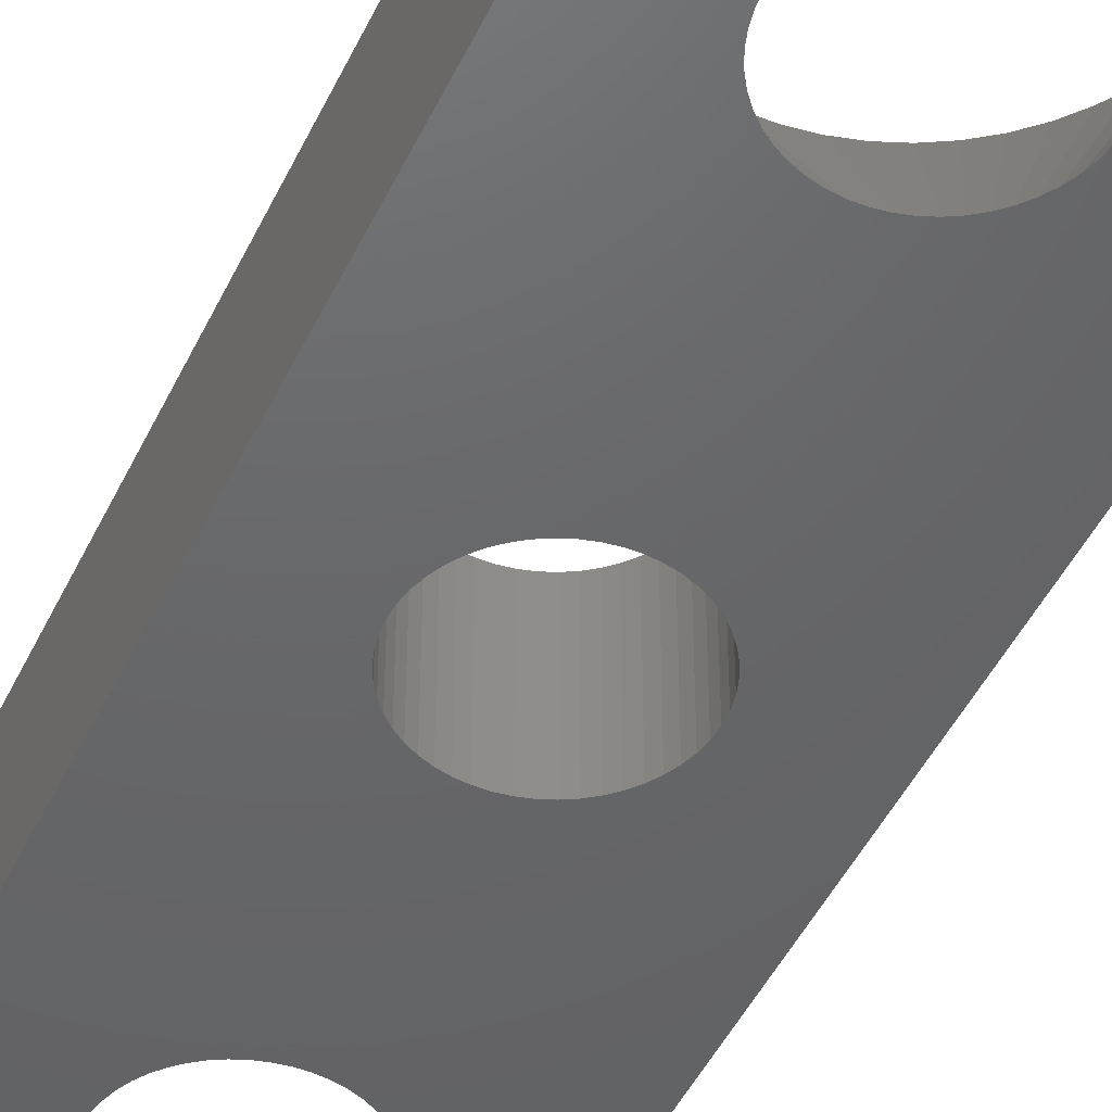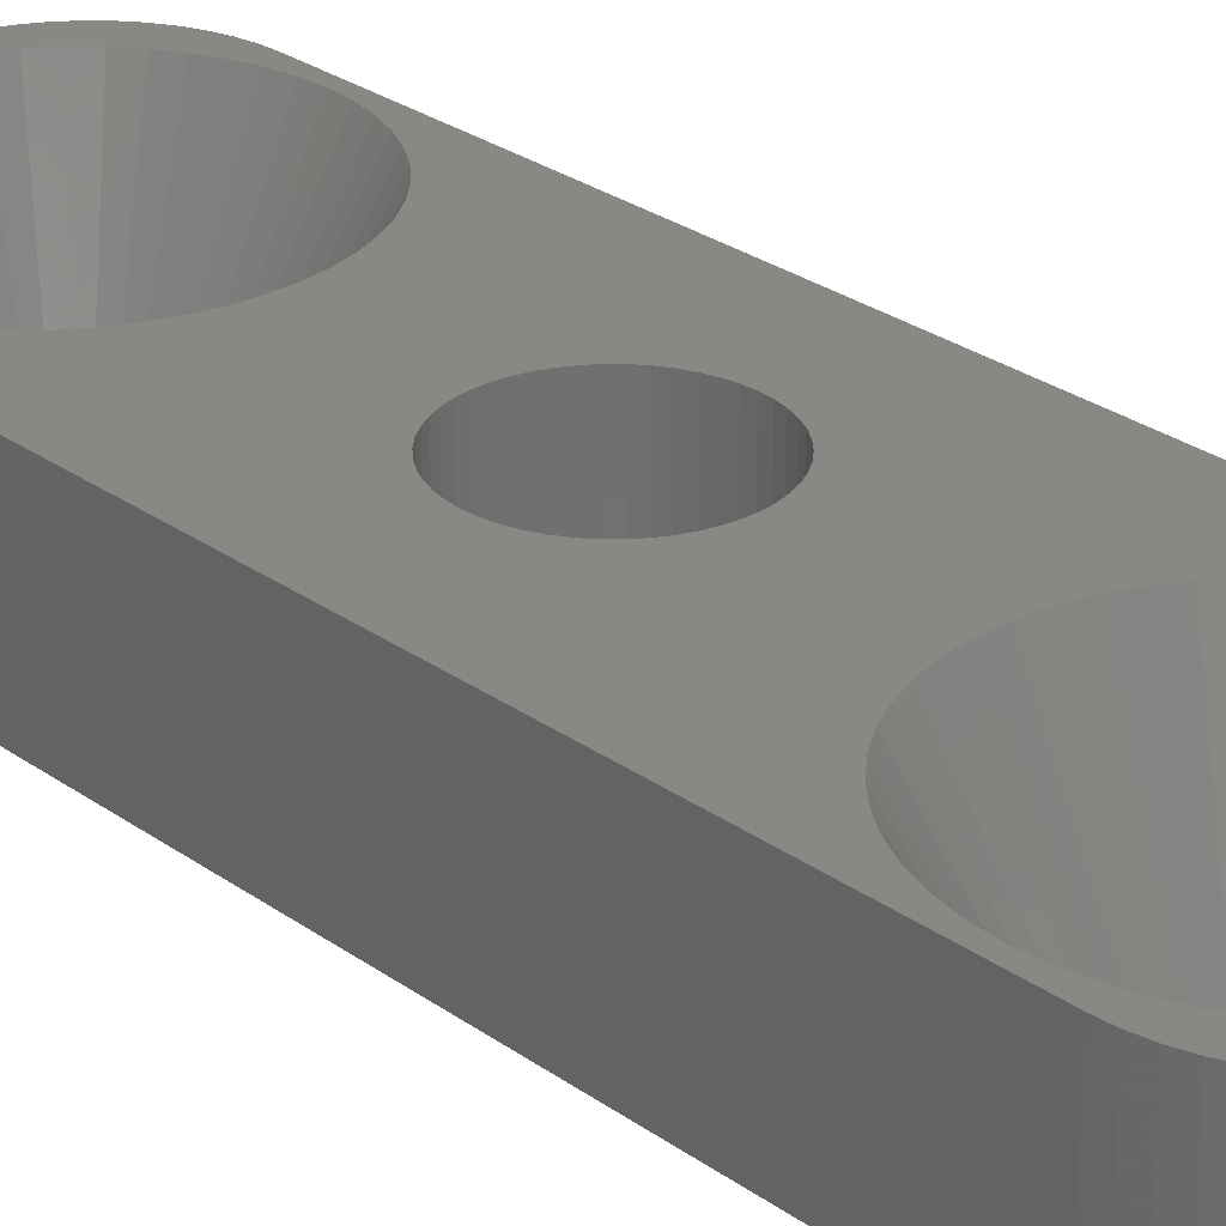
<metadata>
{"format":"stl","ext":"stl","renderer":"f3d","projection":"perspective","resolution":1024,"background":"white","views":[{"elev":-46.7,"azim":-24.5,"up":"+Z"},{"elev":27.6,"azim":-42.5,"up":"+Z"}]}
</metadata>
<code>
# stl→obj: 404 verts, 816 faces
v 6.449 -14.19 6
v 7 -17 6
v 6.449 14.19 6
v 6.5 -15 6
v 6.296 13.38 6
v 6.296 -13.38 6
v 6.044 12.61 6
v 6.044 -12.61 6
v 3.25 0 6
v 5.696 11.87 6
v 3.224 0.4073 6
v 5.259 11.18 6
v 5.696 -11.87 6
v 3.148 0.8082 6
v 4.738 10.55 6
v 3.224 -0.4073 6
v 2.848 1.566 6
v 4.143 9.992 6
v 5.259 -11.18 6
v 2.629 1.91 6
v 3.483 9.512 6
v 3.148 -0.8082 6
v 4.738 -10.55 6
v 3.022 1.196 6
v 2.369 2.225 6
v 2.768 9.119 6
v 2.072 2.504 6
v 1.741 2.744 6
v 2.009 8.818 6
v 1.384 2.941 6
v 1.218 8.615 6
v 1.004 3.091 6
v 0.609 3.192 6
v 0.4081 8.513 6
v 0.2041 3.244 6
v -0.2041 3.244 6
v -0.4081 8.513 6
v -0.609 3.192 6
v -1.218 8.615 6
v -1.004 3.091 6
v -1.384 2.941 6
v -2.009 8.818 6
v -1.741 2.744 6
v -2.768 9.119 6
v -2.072 2.504 6
v -2.369 2.225 6
v -3.483 9.512 6
v -2.629 1.91 6
v -4.143 9.992 6
v -2.848 1.566 6
v -4.738 10.55 6
v -3.022 1.196 6
v -3.148 0.8082 6
v 6.044 17.39 6
v 7 17 6
v 6.961 17.63 6
v 6.5 15 6
v 6.843 18.24 6
v 5.696 18.13 6
v 6.649 18.84 6
v 6.449 -15.81 6
v 6.296 -16.62 6
v 6.449 15.81 6
v 5.259 18.82 6
v 6.382 19.41 6
v 6.296 16.62 6
v 6.045 19.94 6
v 4.738 19.45 6
v 5.645 20.42 6
v 5.187 20.85 6
v 4.143 20.01 6
v 4.679 21.22 6
v 3.483 20.49 6
v 4.129 21.52 6
v 3.545 21.76 6
v 2.768 20.88 6
v 2.937 21.91 6
v 2.314 21.99 6
v 2.009 21.18 6
v 1.218 21.38 6
v 0.4081 21.49 6
v -0.4081 21.49 6
v -2.314 21.99 6
v -1.218 21.38 6
v -2.009 21.18 6
v -2.768 20.88 6
v -2.937 21.91 6
v -3.545 21.76 6
v -3.483 20.49 6
v -4.129 21.52 6
v -4.679 21.22 6
v -4.143 20.01 6
v -5.187 20.85 6
v -4.738 19.45 6
v -5.645 20.42 6
v -6.045 19.94 6
v -5.259 18.82 6
v -6.382 19.41 6
v -6.649 18.84 6
v -5.696 18.13 6
v -6.843 18.24 6
v -6.044 17.39 6
v -6.961 17.63 6
v -7 17 6
v -6.296 16.62 6
v 6.044 -17.39 6
v 6.961 -17.63 6
v 6.843 -18.24 6
v 5.696 -18.13 6
v 6.649 -18.84 6
v 5.259 -18.82 6
v 6.382 -19.41 6
v 6.045 -19.94 6
v 4.738 -19.45 6
v 5.645 -20.42 6
v 5.187 -20.85 6
v 4.143 -20.01 6
v 4.679 -21.22 6
v 3.483 -20.49 6
v 4.129 -21.52 6
v 3.545 -21.76 6
v 2.768 -20.88 6
v 2.937 -21.91 6
v 2.314 -21.99 6
v 2.009 -21.18 6
v 1.218 -21.38 6
v 0.4081 -21.49 6
v -0.4081 -21.49 6
v -2.314 -21.99 6
v -1.218 -21.38 6
v -2.009 -21.18 6
v -2.768 -20.88 6
v -2.937 -21.91 6
v -3.545 -21.76 6
v -3.483 -20.49 6
v -4.129 -21.52 6
v -4.679 -21.22 6
v -4.143 -20.01 6
v -5.187 -20.85 6
v -4.738 -19.45 6
v -6.045 -19.94 6
v -5.259 -18.82 6
v -5.645 -20.42 6
v -6.649 -18.84 6
v -5.696 -18.13 6
v -6.843 -18.24 6
v -6.044 -17.39 6
v -7 -17 6
v -6.296 -16.62 6
v -6.382 -19.41 6
v -6.449 -15.81 6
v -6.5 -15 6
v -6.5 15 6
v -6.449 15.81 6
v -6.961 -17.63 6
v 3.022 -1.196 6
v 2.848 -1.566 6
v 4.143 -9.992 6
v 2.629 -1.91 6
v 3.483 -9.512 6
v 2.369 -2.225 6
v 2.768 -9.119 6
v 2.072 -2.504 6
v 1.741 -2.744 6
v 2.009 -8.818 6
v 1.384 -2.941 6
v 1.218 -8.615 6
v 1.004 -3.091 6
v 0.609 -3.192 6
v 0.4081 -8.513 6
v 0.2041 -3.244 6
v -0.2041 -3.244 6
v -0.4081 -8.513 6
v -0.609 -3.192 6
v -1.218 -8.615 6
v -1.004 -3.091 6
v -1.384 -2.941 6
v -2.009 -8.818 6
v -1.741 -2.744 6
v -2.768 -9.119 6
v -2.072 -2.504 6
v -2.369 -2.225 6
v -3.483 -9.512 6
v -2.629 -1.91 6
v -4.143 -9.992 6
v -2.848 -1.566 6
v -4.738 -10.55 6
v -3.022 -1.196 6
v -3.148 -0.8082 6
v -5.259 -11.18 6
v -3.224 -0.4073 6
v -5.696 -11.87 6
v -3.25 0 6
v -5.259 11.18 6
v -3.224 0.4073 6
v -5.696 11.87 6
v -6.044 12.61 6
v -6.044 -12.61 6
v -6.296 13.38 6
v -6.296 -13.38 6
v -6.449 14.19 6
v -6.449 -14.19 6
v 3.148 0.8082 0
v 7 17 0
v 3.224 0.4073 0
v 3.224 14.59 0
v 3.25 15 0
v 3.022 1.196 0
v 3.148 14.19 0
v 2.848 1.566 0
v 3.022 13.8 0
v 2.629 1.91 0
v 2.848 13.43 0
v 2.629 13.09 0
v 2.369 2.225 0
v 2.369 12.78 0
v 2.072 2.504 0
v 2.072 12.5 0
v 1.741 2.744 0
v 1.741 12.26 0
v 1.384 2.941 0
v 1.384 12.06 0
v 1.004 3.091 0
v 1.004 11.91 0
v 0.609 3.192 0
v 0.609 11.81 0
v 0.2041 3.244 0
v 0.2041 11.76 0
v -0.2041 3.244 0
v -0.2041 11.76 0
v -0.609 3.192 0
v -0.609 11.81 0
v -1.004 3.091 0
v -1.004 11.91 0
v -1.384 2.941 0
v -1.384 12.06 0
v -1.741 2.744 0
v -1.741 12.26 0
v -2.072 2.504 0
v -2.072 12.5 0
v -2.369 2.225 0
v -2.369 12.78 0
v -2.629 1.91 0
v -2.629 13.09 0
v -7 17 0
v -2.848 1.566 0
v -3.022 1.196 0
v -2.848 13.43 0
v -3.148 0.8082 0
v -3.022 13.8 0
v -3.224 0.4073 0
v -3.148 14.19 0
v -3.25 0 0
v -3.224 14.59 0
v 3.148 -14.19 0
v 7 -17 0
v 3.224 -14.59 0
v 3.224 -0.4073 0
v 3.25 0 0
v 3.022 -13.8 0
v 3.148 -0.8082 0
v 2.848 -13.43 0
v 3.022 -1.196 0
v 2.629 -13.09 0
v 2.848 -1.566 0
v 2.629 -1.91 0
v 2.369 -12.78 0
v 2.369 -2.225 0
v 2.072 -12.5 0
v 2.072 -2.504 0
v 1.741 -12.26 0
v 1.741 -2.744 0
v 1.384 -12.06 0
v 1.384 -2.941 0
v 1.004 -11.91 0
v 1.004 -3.091 0
v 0.609 -11.81 0
v 0.609 -3.192 0
v 0.2041 -11.76 0
v 0.2041 -3.244 0
v -0.2041 -11.76 0
v -0.2041 -3.244 0
v -0.609 -11.81 0
v -0.609 -3.192 0
v -1.004 -11.91 0
v -1.004 -3.091 0
v -1.384 -12.06 0
v -1.384 -2.941 0
v -1.741 -12.26 0
v -1.741 -2.744 0
v -2.072 -12.5 0
v -2.072 -2.504 0
v -2.369 -12.78 0
v -2.369 -2.225 0
v -2.629 -13.09 0
v -2.629 -1.91 0
v -7 -17 0
v -2.848 -13.43 0
v -3.022 -13.8 0
v -2.848 -1.566 0
v -3.148 -14.19 0
v -3.022 -1.196 0
v -3.224 -14.59 0
v -3.148 -0.8082 0
v -3.25 -15 0
v -3.224 -0.4073 0
v 3.022 -16.2 0
v 6.961 -17.63 0
v 2.848 -16.57 0
v 6.843 -18.24 0
v 6.649 -18.84 0
v 3.224 15.41 0
v 2.629 -16.91 0
v 6.382 -19.41 0
v 3.148 15.81 0
v 6.045 -19.94 0
v 3.022 16.2 0
v 2.369 -17.22 0
v 5.645 -20.42 0
v 6.961 17.63 0
v 5.187 -20.85 0
v 2.848 16.57 0
v 2.072 -17.5 0
v 4.679 -21.22 0
v 6.843 18.24 0
v 4.129 -21.52 0
v 6.649 18.84 0
v 1.741 -17.74 0
v 3.545 -21.76 0
v 2.629 16.91 0
v 3.25 -15 0
v 3.224 -15.41 0
v 3.148 -15.81 0
v 2.937 -21.91 0
v 1.384 -17.94 0
v 2.314 -21.99 0
v 1.004 -18.09 0
v 0.609 -18.19 0
v 0.2041 -18.24 0
v -0.2041 -18.24 0
v -2.314 -21.99 0
v -0.609 -18.19 0
v -1.004 -18.09 0
v -1.384 -17.94 0
v -2.937 -21.91 0
v -1.741 -17.74 0
v -3.545 -21.76 0
v -4.129 -21.52 0
v -2.072 -17.5 0
v -4.679 -21.22 0
v -5.187 -20.85 0
v -2.369 -17.22 0
v -5.645 -20.42 0
v -6.045 -19.94 0
v -6.382 -19.41 0
v -2.629 -16.91 0
v 6.382 19.41 0
v 6.045 19.94 0
v 2.369 17.22 0
v 5.645 20.42 0
v 5.187 20.85 0
v 2.072 17.5 0
v 4.679 21.22 0
v 4.129 21.52 0
v 1.741 17.74 0
v 3.545 21.76 0
v 2.937 21.91 0
v 1.384 17.94 0
v 2.314 21.99 0
v 1.004 18.09 0
v 0.609 18.19 0
v 0.2041 18.24 0
v -0.2041 18.24 0
v -2.314 21.99 0
v -0.609 18.19 0
v -1.004 18.09 0
v -1.384 17.94 0
v -2.937 21.91 0
v -1.741 17.74 0
v -4.129 21.52 0
v -2.072 17.5 0
v -5.187 20.85 0
v -2.369 17.22 0
v -6.045 19.94 0
v -2.629 16.91 0
v -6.649 18.84 0
v -2.848 16.57 0
v -6.961 17.63 0
v -3.022 16.2 0
v -3.148 15.81 0
v -3.224 15.41 0
v -3.25 15 0
v -3.545 21.76 0
v -6.649 -18.84 0
v -2.848 -16.57 0
v -6.843 -18.24 0
v -6.961 -17.63 0
v -4.679 21.22 0
v -3.022 -16.2 0
v -5.645 20.42 0
v -3.148 -15.81 0
v -3.224 -15.41 0
v -6.382 19.41 0
v -6.843 18.24 0
f 1 2 3
f 2 1 4
f 5 1 3
f 5 6 1
f 7 6 5
f 7 8 6
f 9 7 10
f 7 9 8
f 11 10 12
f 8 9 13
f 14 12 15
f 16 13 9
f 17 15 18
f 13 16 19
f 20 18 21
f 22 19 16
f 19 22 23
f 10 11 9
f 12 14 11
f 15 24 14
f 15 17 24
f 25 21 26
f 18 20 17
f 21 25 20
f 26 27 25
f 28 26 29
f 26 28 27
f 29 30 28
f 31 30 29
f 31 32 30
f 31 33 32
f 34 33 31
f 34 35 33
f 34 36 35
f 37 36 34
f 37 38 36
f 39 38 37
f 38 39 40
f 39 41 40
f 42 41 39
f 41 42 43
f 44 43 42
f 43 44 45
f 45 44 46
f 47 46 44
f 46 47 48
f 49 48 47
f 48 49 50
f 51 50 49
f 50 51 52
f 52 51 53
f 54 55 56
f 3 55 57
f 54 56 58
f 55 3 2
f 59 58 60
f 61 2 4
f 62 2 61
f 55 63 57
f 64 60 65
f 55 66 63
f 64 65 67
f 55 54 66
f 58 59 54
f 68 67 69
f 60 64 59
f 68 69 70
f 67 68 64
f 71 70 72
f 70 71 68
f 73 72 74
f 73 74 75
f 72 73 71
f 76 75 77
f 75 76 73
f 78 76 77
f 78 79 76
f 78 80 79
f 78 81 80
f 78 82 81
f 83 82 78
f 82 83 84
f 83 85 84
f 83 86 85
f 87 86 83
f 88 86 87
f 86 88 89
f 90 89 88
f 91 89 90
f 89 91 92
f 93 92 91
f 92 93 94
f 95 94 93
f 96 94 95
f 94 96 97
f 98 97 96
f 99 97 98
f 97 99 100
f 101 100 99
f 100 101 102
f 103 102 101
f 102 104 105
f 104 102 103
f 106 2 62
f 2 106 107
f 107 106 108
f 109 108 106
f 108 109 110
f 111 110 109
f 110 111 112
f 112 111 113
f 114 113 111
f 113 114 115
f 115 114 116
f 117 116 114
f 116 117 118
f 119 118 117
f 118 119 120
f 120 119 121
f 122 121 119
f 121 122 123
f 122 124 123
f 125 124 122
f 126 124 125
f 127 124 126
f 128 124 127
f 129 128 130
f 128 129 124
f 131 129 130
f 132 129 131
f 132 133 129
f 134 132 135
f 132 134 133
f 135 136 134
f 137 135 138
f 135 137 136
f 139 138 140
f 138 139 137
f 141 140 142
f 140 143 139
f 144 142 145
f 146 145 147
f 140 141 143
f 148 147 149
f 142 150 141
f 148 149 151
f 148 151 152
f 142 144 150
f 153 104 152
f 105 104 154
f 148 152 104
f 154 104 153
f 147 148 155
f 145 146 144
f 147 155 146
f 156 23 22
f 157 23 156
f 23 157 158
f 159 158 157
f 158 159 160
f 161 160 159
f 160 161 162
f 163 162 161
f 164 162 163
f 162 164 165
f 166 165 164
f 166 167 165
f 168 167 166
f 169 167 168
f 169 170 167
f 171 170 169
f 172 170 171
f 172 173 170
f 174 173 172
f 175 174 176
f 174 175 173
f 177 175 176
f 178 177 179
f 177 178 175
f 180 179 181
f 180 181 182
f 183 182 184
f 179 180 178
f 185 184 186
f 187 186 188
f 187 188 189
f 190 189 191
f 192 191 193
f 182 183 180
f 194 53 51
f 53 194 195
f 184 185 183
f 196 195 194
f 186 187 185
f 195 196 193
f 189 190 187
f 197 193 196
f 191 192 190
f 198 193 197
f 193 198 192
f 199 198 197
f 199 200 198
f 201 200 199
f 201 202 200
f 153 202 201
f 202 153 152
f 203 204 205
f 204 206 207
f 208 204 203
f 204 209 206
f 210 204 208
f 204 211 209
f 212 204 210
f 204 213 211
f 214 204 212
f 204 214 213
f 215 214 212
f 215 216 214
f 217 216 215
f 217 218 216
f 219 218 217
f 219 220 218
f 221 220 219
f 221 222 220
f 223 222 221
f 223 224 222
f 225 224 223
f 225 226 224
f 227 226 225
f 227 228 226
f 229 228 227
f 229 230 228
f 231 230 229
f 231 232 230
f 233 232 231
f 233 234 232
f 235 234 233
f 235 236 234
f 237 236 235
f 237 238 236
f 239 238 237
f 239 240 238
f 241 240 239
f 241 242 240
f 243 242 241
f 243 244 242
f 245 243 246
f 243 245 244
f 245 246 247
f 244 245 248
f 245 247 249
f 248 245 250
f 245 249 251
f 250 245 252
f 245 251 253
f 252 245 254
f 255 256 257
f 256 258 259
f 260 256 255
f 256 261 258
f 262 256 260
f 256 263 261
f 264 256 262
f 256 265 263
f 266 256 264
f 256 266 265
f 267 266 264
f 267 268 266
f 269 268 267
f 269 270 268
f 271 270 269
f 271 272 270
f 273 272 271
f 273 274 272
f 275 274 273
f 275 276 274
f 277 276 275
f 277 278 276
f 279 278 277
f 279 280 278
f 281 280 279
f 281 282 280
f 283 282 281
f 283 284 282
f 285 284 283
f 285 286 284
f 287 286 285
f 287 288 286
f 289 288 287
f 289 290 288
f 291 290 289
f 291 292 290
f 293 292 291
f 293 294 292
f 295 294 293
f 295 296 294
f 297 295 298
f 295 297 296
f 297 298 299
f 296 297 300
f 297 299 301
f 300 297 302
f 297 301 303
f 302 297 304
f 297 303 305
f 304 297 306
f 307 256 308
f 256 259 204
f 309 308 310
f 205 204 259
f 309 310 311
f 312 204 207
f 313 311 314
f 315 204 312
f 313 314 316
f 317 204 315
f 318 316 319
f 204 317 320
f 318 319 321
f 322 320 317
f 323 321 324
f 320 322 325
f 323 324 326
f 325 322 327
f 328 326 329
f 330 327 322
f 257 256 331
f 256 332 331
f 256 333 332
f 256 307 333
f 328 329 334
f 308 309 307
f 311 313 309
f 316 318 313
f 335 334 336
f 321 323 318
f 326 328 323
f 334 335 328
f 336 337 335
f 336 338 337
f 336 339 338
f 336 340 339
f 341 340 336
f 340 341 342
f 342 341 343
f 343 341 344
f 345 344 341
f 344 345 346
f 347 346 345
f 348 346 347
f 346 348 349
f 350 349 348
f 351 349 350
f 349 351 352
f 353 352 351
f 354 352 353
f 306 297 253
f 355 356 354
f 352 354 356
f 327 330 357
f 357 330 358
f 359 358 330
f 358 359 360
f 360 359 361
f 362 361 359
f 361 362 363
f 363 362 364
f 365 364 362
f 364 365 366
f 366 365 367
f 368 367 365
f 367 368 369
f 370 369 368
f 371 369 370
f 372 369 371
f 373 369 372
f 374 373 375
f 374 375 376
f 374 376 377
f 378 377 379
f 380 379 381
f 373 374 369
f 382 381 383
f 384 383 385
f 386 385 387
f 377 378 374
f 388 387 389
f 245 389 390
f 245 390 391
f 245 391 392
f 379 393 378
f 245 253 297
f 394 356 355
f 254 245 392
f 356 394 395
f 389 245 388
f 396 395 394
f 379 380 393
f 397 395 396
f 381 398 380
f 395 397 399
f 381 382 398
f 297 399 397
f 383 400 382
f 399 297 401
f 383 384 400
f 401 297 402
f 385 403 384
f 402 297 305
f 385 386 403
f 387 404 386
f 387 388 404
f 297 104 245
f 104 297 148
f 2 204 55
f 204 2 256
f 367 78 77
f 78 367 369
f 369 83 78
f 83 369 374
f 386 98 403
f 98 386 99
f 393 90 88
f 90 393 380
f 366 77 75
f 77 366 367
f 384 95 400
f 95 384 96
f 374 87 83
f 87 374 378
f 404 99 386
f 99 404 101
f 58 327 60
f 327 58 325
f 403 96 384
f 96 403 98
f 382 95 93
f 95 382 400
f 378 88 87
f 88 378 393
f 245 103 388
f 103 245 104
f 388 101 404
f 101 388 103
f 65 358 67
f 358 65 357
f 363 74 72
f 74 363 364
f 364 75 74
f 75 364 366
f 56 325 58
f 325 56 320
f 55 320 56
f 320 55 204
f 398 93 91
f 93 398 382
f 380 91 90
f 91 380 398
f 60 357 65
f 357 60 327
f 361 72 70
f 72 361 363
f 360 70 69
f 70 360 361
f 67 360 69
f 360 67 358
f 397 148 297
f 148 397 155
f 345 129 133
f 129 345 341
f 347 133 134
f 133 347 345
f 341 124 129
f 124 341 336
f 336 123 124
f 123 336 334
f 107 256 2
f 256 107 308
f 110 310 108
f 310 110 311
f 394 146 396
f 146 394 144
f 353 141 354
f 141 353 143
f 355 144 394
f 144 355 150
f 348 134 136
f 134 348 347
f 113 314 112
f 314 113 316
f 396 155 397
f 155 396 146
f 354 150 355
f 150 354 141
f 350 136 137
f 136 350 348
f 351 137 139
f 137 351 350
f 353 139 143
f 139 353 351
f 112 311 110
f 311 112 314
f 108 308 107
f 308 108 310
f 324 116 118
f 116 324 321
f 115 316 113
f 316 115 319
f 334 121 123
f 121 334 329
f 321 115 116
f 115 321 319
f 326 118 120
f 118 326 324
f 329 120 121
f 120 329 326
f 34 31 228
f 57 63 207
f 207 63 312
f 211 5 209
f 5 211 7
f 248 250 196
f 10 7 211
f 31 226 228
f 80 81 372
f 252 254 201
f 387 385 100
f 379 89 92
f 3 57 207
f 10 211 213
f 12 10 214
f 3 206 209
f 5 3 209
f 31 29 226
f 222 29 26
f 29 222 224
f 18 218 220
f 238 240 49
f 194 244 196
f 39 232 42
f 365 76 368
f 375 84 85
f 379 86 89
f 15 12 214
f 15 214 216
f 3 207 206
f 26 220 222
f 199 250 252
f 250 199 197
f 199 252 201
f 244 248 196
f 49 240 51
f 228 37 34
f 37 228 230
f 232 234 42
f 79 80 371
f 330 68 359
f 312 63 315
f 254 392 201
f 381 379 92
f 381 92 94
f 10 213 214
f 29 224 226
f 15 216 218
f 18 15 218
f 26 21 220
f 21 18 220
f 51 244 194
f 37 230 39
f 230 232 39
f 236 42 234
f 42 236 44
f 47 238 49
f 44 238 47
f 236 238 44
f 371 80 372
f 71 73 365
f 63 66 315
f 385 97 100
f 389 100 102
f 105 389 102
f 389 105 390
f 392 391 154
f 385 94 97
f 379 377 86
f 377 85 86
f 85 377 376
f 196 250 197
f 242 244 51
f 240 242 51
f 373 81 82
f 81 373 372
f 73 76 365
f 59 64 330
f 322 59 330
f 317 66 54
f 66 317 315
f 201 392 153
f 392 154 153
f 390 105 154
f 391 390 154
f 385 383 94
f 383 381 94
f 376 375 85
f 375 373 84
f 373 82 84
f 370 79 371
f 368 79 370
f 79 368 76
f 362 71 365
f 359 68 362
f 68 71 362
f 317 59 322
f 54 59 317
f 389 387 100
f 64 68 330
f 127 126 339
f 4 1 331
f 331 1 257
f 307 62 333
f 62 307 106
f 395 399 145
f 109 106 307
f 126 338 339
f 167 170 279
f 401 402 151
f 298 295 192
f 289 183 185
f 61 4 331
f 109 307 309
f 111 109 313
f 61 332 333
f 62 61 333
f 126 125 338
f 335 125 122
f 125 335 337
f 117 323 328
f 346 349 138
f 142 356 145
f 130 342 131
f 271 162 273
f 283 175 178
f 289 180 183
f 114 111 313
f 114 313 318
f 61 331 332
f 122 328 335
f 149 399 401
f 399 149 147
f 149 401 151
f 356 395 145
f 138 349 140
f 339 128 127
f 128 339 340
f 342 343 131
f 165 167 277
f 264 23 267
f 257 1 255
f 402 305 151
f 291 289 185
f 291 185 187
f 109 309 313
f 125 337 338
f 114 318 323
f 117 114 323
f 122 119 328
f 119 117 328
f 140 356 142
f 128 340 130
f 340 342 130
f 344 131 343
f 131 344 132
f 135 346 138
f 132 346 135
f 344 346 132
f 277 167 279
f 158 160 271
f 1 6 255
f 295 190 192
f 299 192 198
f 200 299 198
f 299 200 301
f 305 303 202
f 295 187 190
f 289 287 180
f 287 178 180
f 178 287 285
f 145 399 147
f 352 356 140
f 349 352 140
f 281 170 173
f 170 281 279
f 160 162 271
f 13 19 264
f 262 13 264
f 260 6 8
f 6 260 255
f 151 305 152
f 305 202 152
f 301 200 202
f 303 301 202
f 295 293 187
f 293 291 187
f 285 283 178
f 283 281 175
f 281 173 175
f 275 165 277
f 273 165 275
f 165 273 162
f 269 158 271
f 267 23 269
f 23 158 269
f 260 13 262
f 8 13 260
f 299 298 192
f 19 23 264
f 208 17 210
f 17 208 24
f 210 20 212
f 20 210 17
f 223 30 32
f 30 223 221
f 235 40 41
f 40 235 233
f 52 246 50
f 246 52 247
f 261 16 258
f 16 261 22
f 227 33 35
f 33 227 225
f 219 27 28
f 27 219 217
f 195 249 53
f 249 195 251
f 48 241 46
f 241 48 243
f 237 41 43
f 41 237 235
f 231 36 38
f 36 231 229
f 259 11 205
f 11 259 9
f 263 22 261
f 22 263 156
f 270 164 163
f 164 270 272
f 203 24 208
f 24 203 14
f 217 25 27
f 25 217 215
f 229 35 36
f 35 229 227
f 225 32 33
f 32 225 223
f 221 28 30
f 28 221 219
f 193 251 195
f 251 193 253
f 53 247 52
f 247 53 249
f 50 243 48
f 243 50 246
f 233 38 40
f 38 233 231
f 239 43 45
f 43 239 237
f 241 45 46
f 45 241 239
f 258 9 259
f 9 258 16
f 280 172 171
f 172 280 282
f 188 304 189
f 304 188 302
f 186 302 188
f 302 186 300
f 278 171 169
f 171 278 280
f 268 159 266
f 159 268 161
f 205 14 203
f 14 205 11
f 212 25 215
f 25 212 20
f 286 177 176
f 177 286 288
f 276 169 168
f 169 276 278
f 272 166 164
f 166 272 274
f 268 163 161
f 163 268 270
f 265 156 263
f 156 265 157
f 266 157 265
f 157 266 159
f 290 181 179
f 181 290 292
f 284 176 174
f 176 284 286
f 282 174 172
f 174 282 284
f 182 296 184
f 296 182 294
f 292 182 181
f 182 292 294
f 189 306 191
f 306 189 304
f 191 253 193
f 253 191 306
f 288 179 177
f 179 288 290
f 184 300 186
f 300 184 296
f 274 168 166
f 168 274 276

</code>
